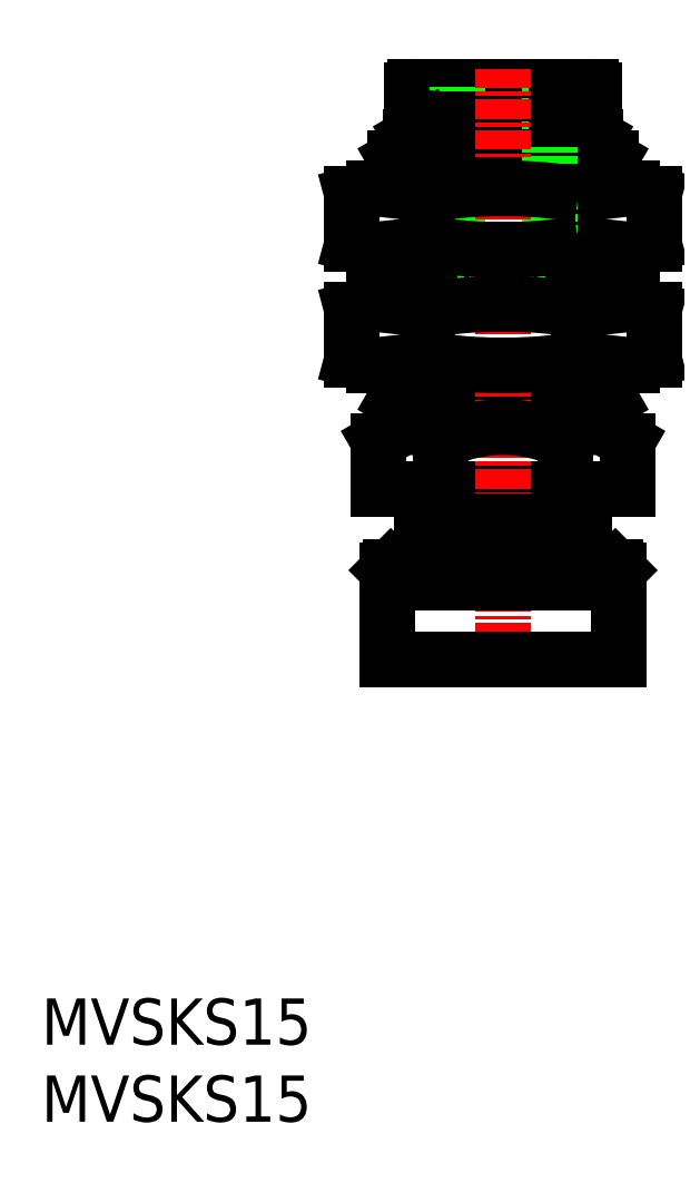
<metadata>
{"format":"dxf","ext":"dxf","renderer":"ezdxf+matplotlib","layout":"modelspace","background":"white","min_lineweight":24,"dpi":150}
</metadata>
<code>
0
SECTION
2
ENTITIES
0
INSERT
8
0
2
*U8
10
0
20
0
30
0
0
INSERT
8
0
2
*U9
10
0
20
0
30
0
0
POINT
8
0
10
37.5
20
30
30
0
0
LINE
8
0
10
24.3
20
67.2
30
0
11
35.7
21
67.2
31
0
0
LINE
8
0
10
24.1
20
67
30
0
11
24.1
21
66
31
0
0
LINE
8
0
10
24.1
20
66
30
0
11
35.9
21
66
31
0
0
LINE
8
0
10
26.5
20
66
30
0
11
26.5
21
65.1
31
0
0
LINE
8
0
10
35.9
20
67
30
0
11
35.9
21
66
31
0
0
LINE
8
0
10
34.88
20
64.6
30
0
11
34.75
21
65.1
31
0
0
LINE
8
0
10
36.46
20
49.1
30
0
11
36.46
21
46.6
31
0
0
LINE
8
0
10
36.46
20
56.6
30
0
11
36.46
21
53.1
31
0
0
LINE
8
0
10
23.54
20
56.6
30
0
11
23.54
21
53.1
31
0
0
LINE
8
0
10
23.54
20
49.1
30
0
11
23.54
21
46.6
31
0
0
LINE
8
0
10
34.88
20
64.6
30
0
11
36
21
63.96
31
0
0
LINE
8
0
10
36
20
63.1
30
0
11
37
21
62.52
31
0
0
LINE
8
0
10
27
20
67.2
30
0
11
27
21
55.5
31
0
0
LINE
8
0
10
25.12
20
64.6
30
0
11
25.25
21
65.1
31
0
0
LINE
8
0
10
20.19
20
60.22
30
0
11
20.19
21
56.98
31
0
0
LINE
8
0
10
20.19
20
52.72
30
0
11
20.19
21
49.48
31
0
0
LINE
8
0
10
34.91
20
60.22
30
0
11
34.91
21
56.98
31
0
0
LINE
8
0
10
39.81
20
52.72
30
0
11
39.81
21
49.48
31
0
0
LINE
8
0
10
39.81
20
60.22
30
0
11
39.81
21
56.98
31
0
0
LINE
8
0
10
38.4
20
56.6
30
0
11
39.81
21
56.98
31
0
0
LINE
8
0
10
21.6
20
53.1
30
0
11
38.4
21
53.1
31
0
0
LINE
8
0
10
20.19
20
60.22
30
0
11
21.6
21
60.6
31
0
0
LINE
8
0
10
21.6
20
56.6
30
0
11
38.4
21
56.6
31
0
0
LINE
8
0
10
20.19
20
52.72
30
0
11
21.6
21
53.1
31
0
0
LINE
8
0
10
38.4
20
49.1
30
0
11
39.81
21
49.48
31
0
0
LINE
8
0
10
21.6
20
60.6
30
0
11
38.4
21
60.6
31
0
0
LINE
8
0
10
38.4
20
60.6
30
0
11
39.81
21
60.22
31
0
0
LINE
8
0
10
20.19
20
56.98
30
0
11
21.6
21
56.6
31
0
0
LINE
8
0
10
38.4
20
53.1
30
0
11
39.81
21
52.72
31
0
0
LINE
8
0
10
20.19
20
49.48
30
0
11
21.6
21
49.1
31
0
0
LINE
8
0
10
21.6
20
49.1
30
0
11
38.4
21
49.1
31
0
0
LINE
8
0
10
34.91
20
52.72
30
0
11
34.91
21
49.48
31
0
0
LINE
8
0
10
36.46
20
62.84
30
0
11
36.46
21
60.6
31
0
0
LINE
8
0
10
37
20
56.6
30
0
11
37
21
53.1
31
0
0
LINE
8
0
10
25.09
20
52.72
30
0
11
25.09
21
49.48
31
0
0
LINE
8
0
10
37
20
49.1
30
0
11
37
21
46.89
31
0
0
LINE
8
0
10
25.09
20
60.22
30
0
11
25.09
21
56.98
31
0
0
LINE
8
0
10
37
20
46.89
30
0
11
36.5
21
46.6
31
0
0
LINE
8
0
10
23
20
46.89
30
0
11
23.5
21
46.6
31
0
0
LINE
8
0
10
36.5
20
45.1
30
0
11
38.08
21
44.19
31
0
0
LINE
8
0
10
23
20
46.89
30
0
11
37
21
46.89
31
0
0
LINE
8
0
10
23.5
20
46.6
30
0
11
36.5
21
46.6
31
0
0
LINE
8
0
10
34.04
20
44.19
30
0
11
34.04
21
41.1
31
0
0
LINE
8
0
10
21.92
20
41.1
30
0
11
38.08
21
41.1
31
0
0
LINE
8
0
10
38.08
20
44.19
30
0
11
38.08
21
41.1
31
0
0
LINE
8
0
10
23.54
20
62.84
30
0
11
23.54
21
60.6
31
0
0
LINE
8
0
10
23
20
56.6
30
0
11
23
21
53.1
31
0
0
LINE
8
0
10
23.5
20
45.1
30
0
11
21.92
21
44.19
31
0
0
LINE
8
0
10
23.5
20
46.6
30
0
11
23.5
21
45.1
31
0
0
LINE
8
0
10
24
20
63.1
30
0
11
36
21
63.1
31
0
0
LINE
8
0
10
36.5
20
46.6
30
0
11
36.5
21
45.1
31
0
0
LINE
8
0
10
24
20
63.96
30
0
11
36
21
63.96
31
0
0
LINE
8
0
10
23
20
62.52
30
0
11
37
21
62.52
31
0
0
LINE
8
0
10
36
20
63.96
30
0
11
36
21
63.1
31
0
0
LINE
8
0
10
25.12
20
64.6
30
0
11
24
21
63.96
31
0
0
LINE
8
0
10
24
20
63.1
30
0
11
23
21
62.52
31
0
0
LINE
8
0
10
25.25
20
65.1
30
0
11
34.75
21
65.1
31
0
0
LINE
8
0
10
23
20
62.52
30
0
11
23
21
60.6
31
0
0
LINE
8
0
10
23
20
49.1
30
0
11
23
21
46.89
31
0
0
LINE
8
0
10
37
20
62.52
30
0
11
37
21
60.6
31
0
0
LINE
8
0
10
24
20
63.96
30
0
11
24
21
63.1
31
0
0
LINE
8
0
10
25.12
20
64.6
30
0
11
34.88
21
64.6
31
0
0
LINE
8
0
10
23.5
20
45.1
30
0
11
36.5
21
45.1
31
0
0
LINE
8
0
10
21.92
20
44.19
30
0
11
21.92
21
41.1
31
0
0
LINE
8
0
10
33
20
67.2
30
0
11
33
21
55.5
31
0
0
LINE
8
0
10
24.75
20
39.5
30
0
11
35.25
21
39.5
31
0
0
LINE
8
0
10
27
20
55.5
30
0
11
33
21
55.5
31
0
0
LINE
8
0
10
25.96
20
44.19
30
0
11
25.96
21
41.1
31
0
0
LINE
8
0
10
33.5
20
66
30
0
11
33.5
21
65.1
31
0
0
LINE
8
CENTER
10
30
20
68.36
30
0
11
30
21
28.57
31
0
0
LINE
8
0
10
24.75
20
41.1
30
0
11
24.75
21
39.5
31
0
0
LINE
8
0
10
35.25
20
41.1
30
0
11
35.25
21
39.5
31
0
0
LINE
8
0
10
25.6
20
39.5
30
0
11
25.6
21
39
31
0
0
LINE
8
0
10
34.4
20
39.5
30
0
11
34.4
21
39
31
0
0
LINE
8
0
10
25.6
20
39
30
0
11
34.4
21
39
31
0
0
LINE
8
0
10
22.5
20
35
30
0
11
22.5
21
30
31
0
0
LINE
8
0
10
22.5
20
30
30
0
11
37.5
21
30
31
0
0
LINE
8
0
10
37.5
20
35
30
0
11
37.5
21
30
31
0
0
LINE
8
0
10
22.5
20
35
30
0
11
37.5
21
35
31
0
0
LINE
8
0
10
36
20
36
30
0
11
34.27
21
39
31
0
0
LINE
8
0
10
24
20
36
30
0
11
25.73
21
39
31
0
0
LINE
8
0
10
37.3
20
36
30
0
11
37.5
21
35.8
31
0
0
LINE
8
0
10
22.5
20
35.8
30
0
11
22.7
21
36
31
0
0
LINE
8
0
10
22.7
20
36
30
0
11
37.3
21
36
31
0
0
LINE
8
0
10
22.5
20
35.8
30
0
11
22.5
21
35
31
0
0
LINE
8
0
10
37.5
20
35.8
30
0
11
37.5
21
35
31
0
0
LINE
8
0
10
22.5
20
35.8
30
0
11
37.5
21
35.8
31
0
0
ARC
8
0
10
24.3
20
67
30
0
40
0.2
50
90
51
180
0
ARC
8
0
10
35.7
20
67
30
0
40
0.2
50
0
51
90
0
ARC
8
0
10
23.94
20
42.41
30
0
40
2.691
50
41.33
51
90
0
ARC
8
0
10
36.06
20
42.41
30
0
40
2.691
50
90
51
138.7
0
POLYLINE
8
0
66
     1
10
0
20
0
30
0
0
VERTEX
8
0
10
21.6
20
60.6
30
0
0
VERTEX
8
0
10
23.35
20
60.41
30
0
0
VERTEX
8
0
10
25.09
20
60.22
30
0
0
SEQEND
8
0
0
POLYLINE
8
0
66
     1
10
0
20
0
30
0
0
VERTEX
8
0
10
21.6
20
53.1
30
0
0
VERTEX
8
0
10
23.35
20
52.91
30
0
0
VERTEX
8
0
10
25.09
20
52.72
30
0
0
SEQEND
8
0
0
POLYLINE
8
0
66
     1
10
0
20
0
30
0
0
VERTEX
8
0
10
21.6
20
49.1
30
0
0
VERTEX
8
0
10
23.35
20
49.29
30
0
0
VERTEX
8
0
10
25.09
20
49.48
30
0
0
SEQEND
8
0
0
POLYLINE
8
0
66
     1
10
0
20
0
30
0
0
VERTEX
8
0
10
38.4
20
49.1
30
0
0
VERTEX
8
0
10
36.65
20
49.29
30
0
0
VERTEX
8
0
10
34.91
20
49.48
30
0
0
SEQEND
8
0
0
POLYLINE
8
0
66
     1
10
0
20
0
30
0
0
VERTEX
8
0
10
34.91
20
49.48
30
0
42
-0.02538
0
VERTEX
8
0
10
31.64
20
49.14
30
0
42
-0.02596
0
VERTEX
8
0
10
28.36
20
49.14
30
0
42
-0.02538
0
VERTEX
8
0
10
25.09
20
49.48
30
0
0
SEQEND
8
0
0
POLYLINE
8
0
66
     1
10
0
20
0
30
0
0
VERTEX
8
0
10
34.91
20
52.72
30
0
42
0.02538
0
VERTEX
8
0
10
31.64
20
53.06
30
0
42
0.02596
0
VERTEX
8
0
10
28.36
20
53.06
30
0
42
0.02538
0
VERTEX
8
0
10
25.09
20
52.72
30
0
0
SEQEND
8
0
0
POLYLINE
8
0
66
     1
10
0
20
0
30
0
0
VERTEX
8
0
10
38.4
20
53.1
30
0
0
VERTEX
8
0
10
36.65
20
52.91
30
0
0
VERTEX
8
0
10
34.91
20
52.72
30
0
0
SEQEND
8
0
0
POLYLINE
8
0
66
     1
10
0
20
0
30
0
0
VERTEX
8
0
10
34.91
20
56.98
30
0
42
-0.02538
0
VERTEX
8
0
10
31.64
20
56.64
30
0
42
-0.02596
0
VERTEX
8
0
10
28.36
20
56.64
30
0
42
-0.02538
0
VERTEX
8
0
10
25.09
20
56.98
30
0
0
SEQEND
8
0
0
POLYLINE
8
0
66
     1
10
0
20
0
30
0
0
VERTEX
8
0
10
38.4
20
56.6
30
0
0
VERTEX
8
0
10
36.65
20
56.79
30
0
0
VERTEX
8
0
10
34.91
20
56.98
30
0
0
SEQEND
8
0
0
POLYLINE
8
0
66
     1
10
0
20
0
30
0
0
VERTEX
8
0
10
34.91
20
60.22
30
0
42
0.02538
0
VERTEX
8
0
10
31.64
20
60.56
30
0
42
0.02596
0
VERTEX
8
0
10
28.36
20
60.56
30
0
42
0.02538
0
VERTEX
8
0
10
25.09
20
60.22
30
0
0
SEQEND
8
0
0
POLYLINE
8
0
66
     1
10
0
20
0
30
0
0
VERTEX
8
0
10
38.4
20
60.6
30
0
0
VERTEX
8
0
10
36.65
20
60.41
30
0
0
VERTEX
8
0
10
34.91
20
60.22
30
0
0
SEQEND
8
0
0
POLYLINE
8
0
66
     1
10
0
20
0
30
0
0
VERTEX
8
0
10
21.6
20
56.6
30
0
0
VERTEX
8
0
10
23.35
20
56.79
30
0
0
VERTEX
8
0
10
25.09
20
56.98
30
0
0
SEQEND
8
0
0
POLYLINE
8
0
66
     1
10
0
20
0
30
0
0
VERTEX
8
0
10
34.04
20
44.19
30
0
42
0.06707
0
VERTEX
8
0
10
31.38
20
44.99
30
0
42
0.07962
0
VERTEX
8
0
10
28.61
20
44.99
30
0
42
0.06703
0
VERTEX
8
0
10
25.96
20
44.19
30
0
0
SEQEND
8
0
0
ENDSEC
0
EOF

</code>
